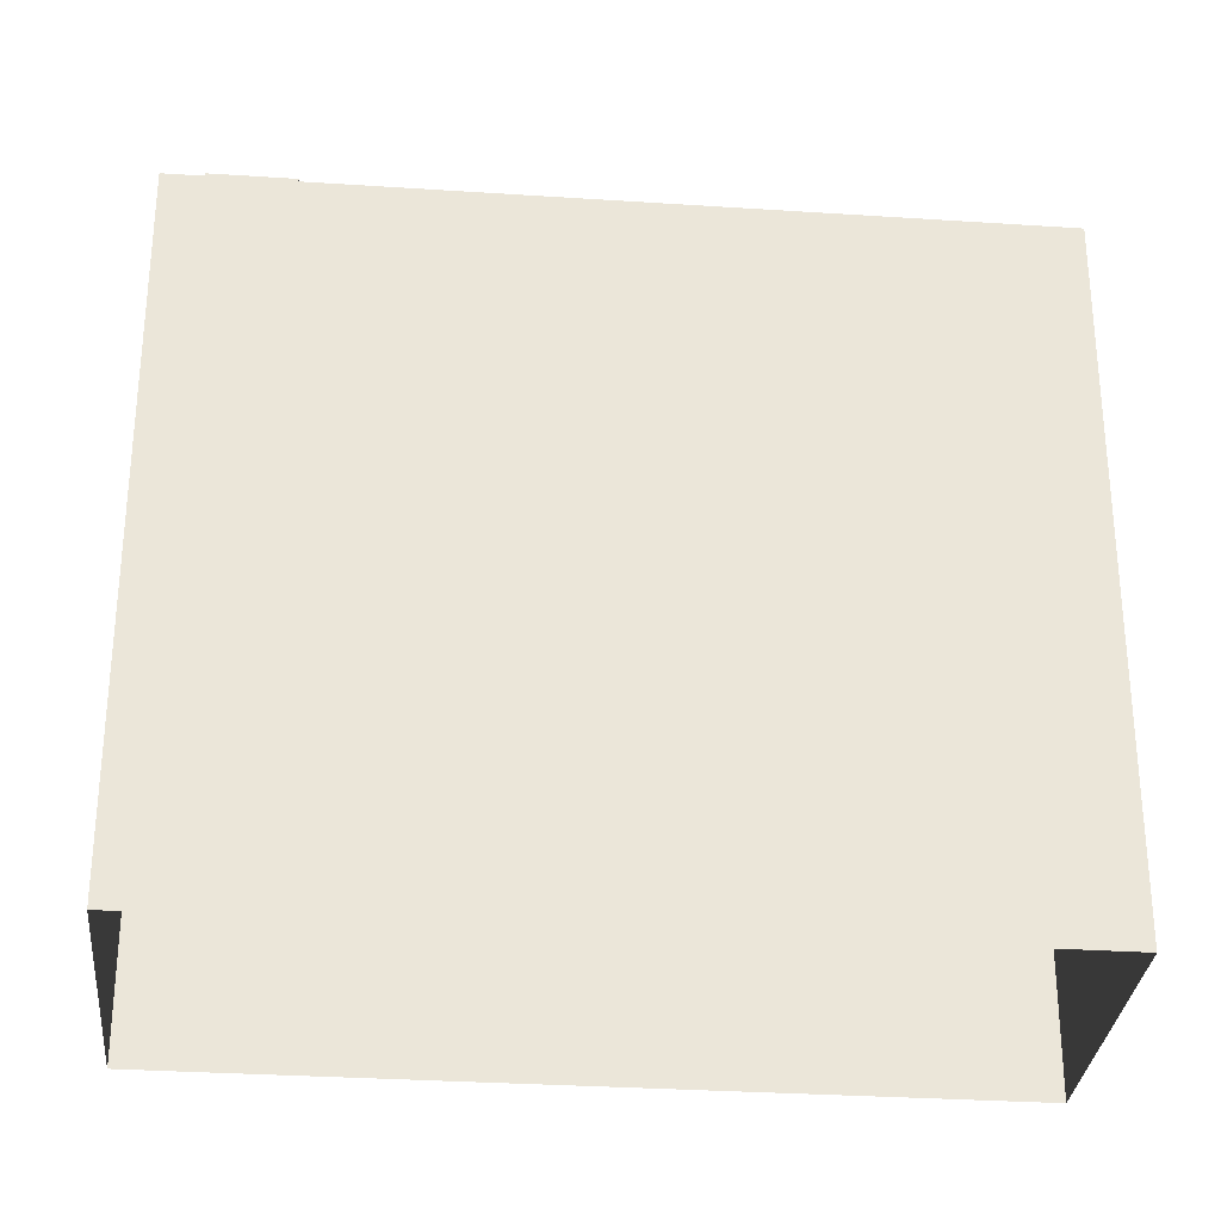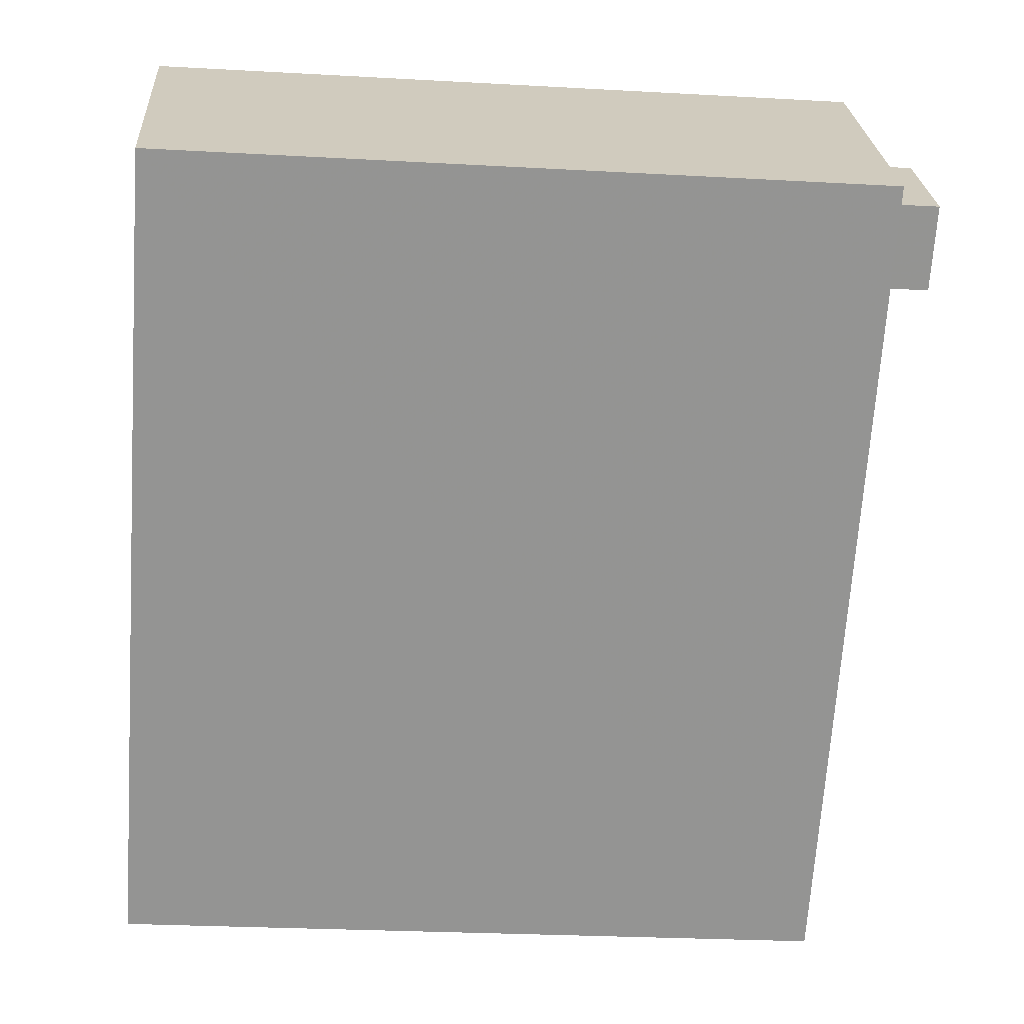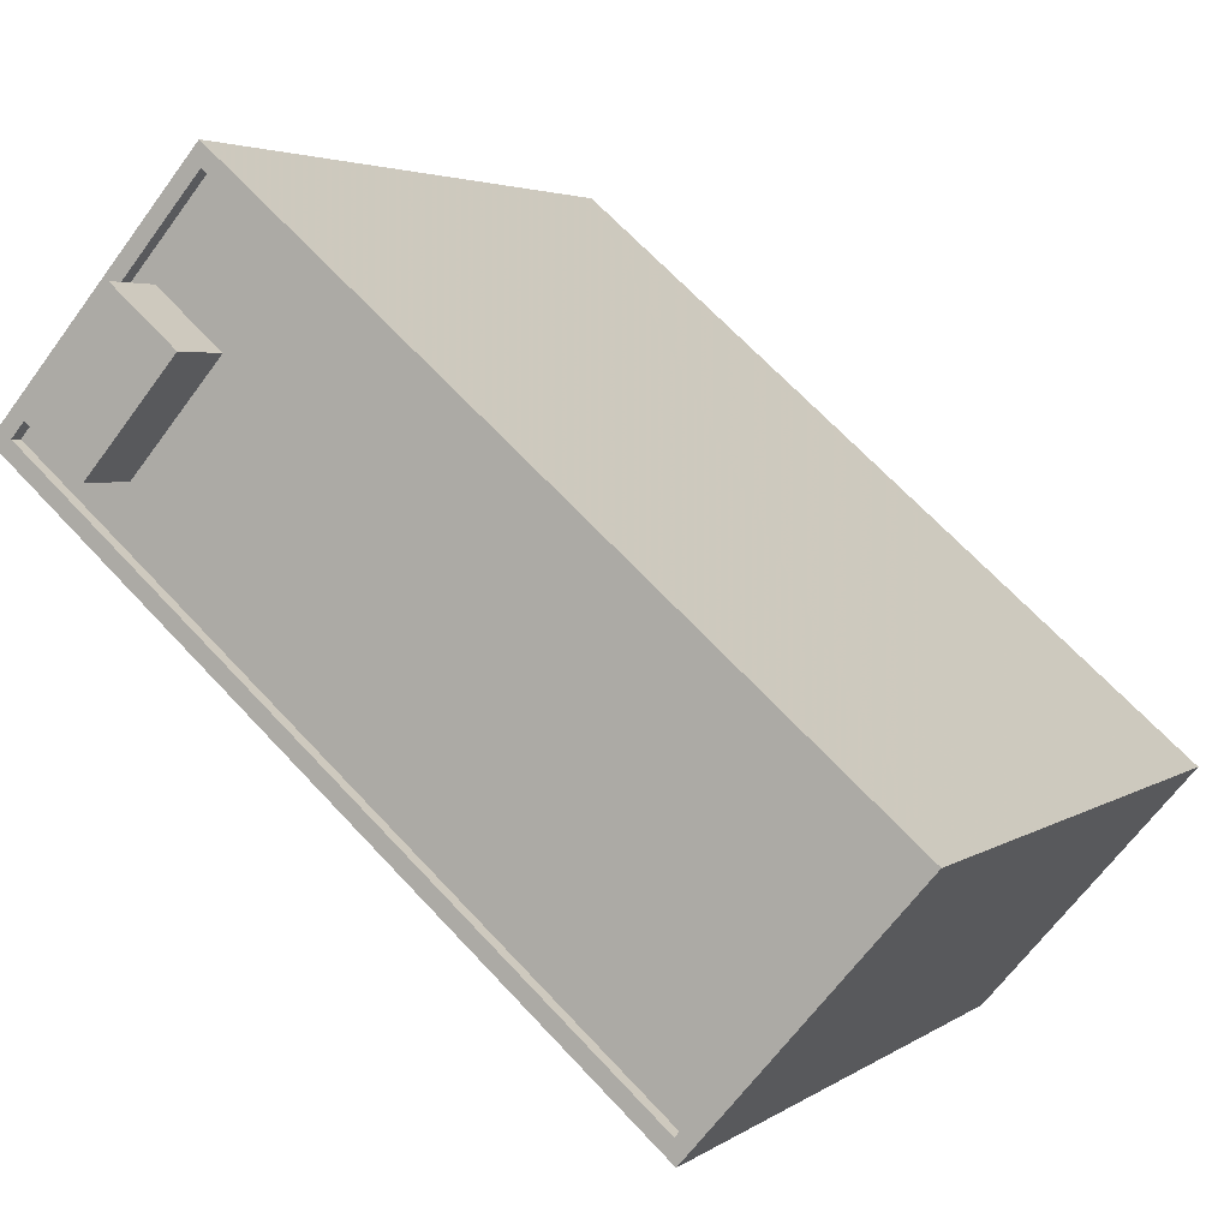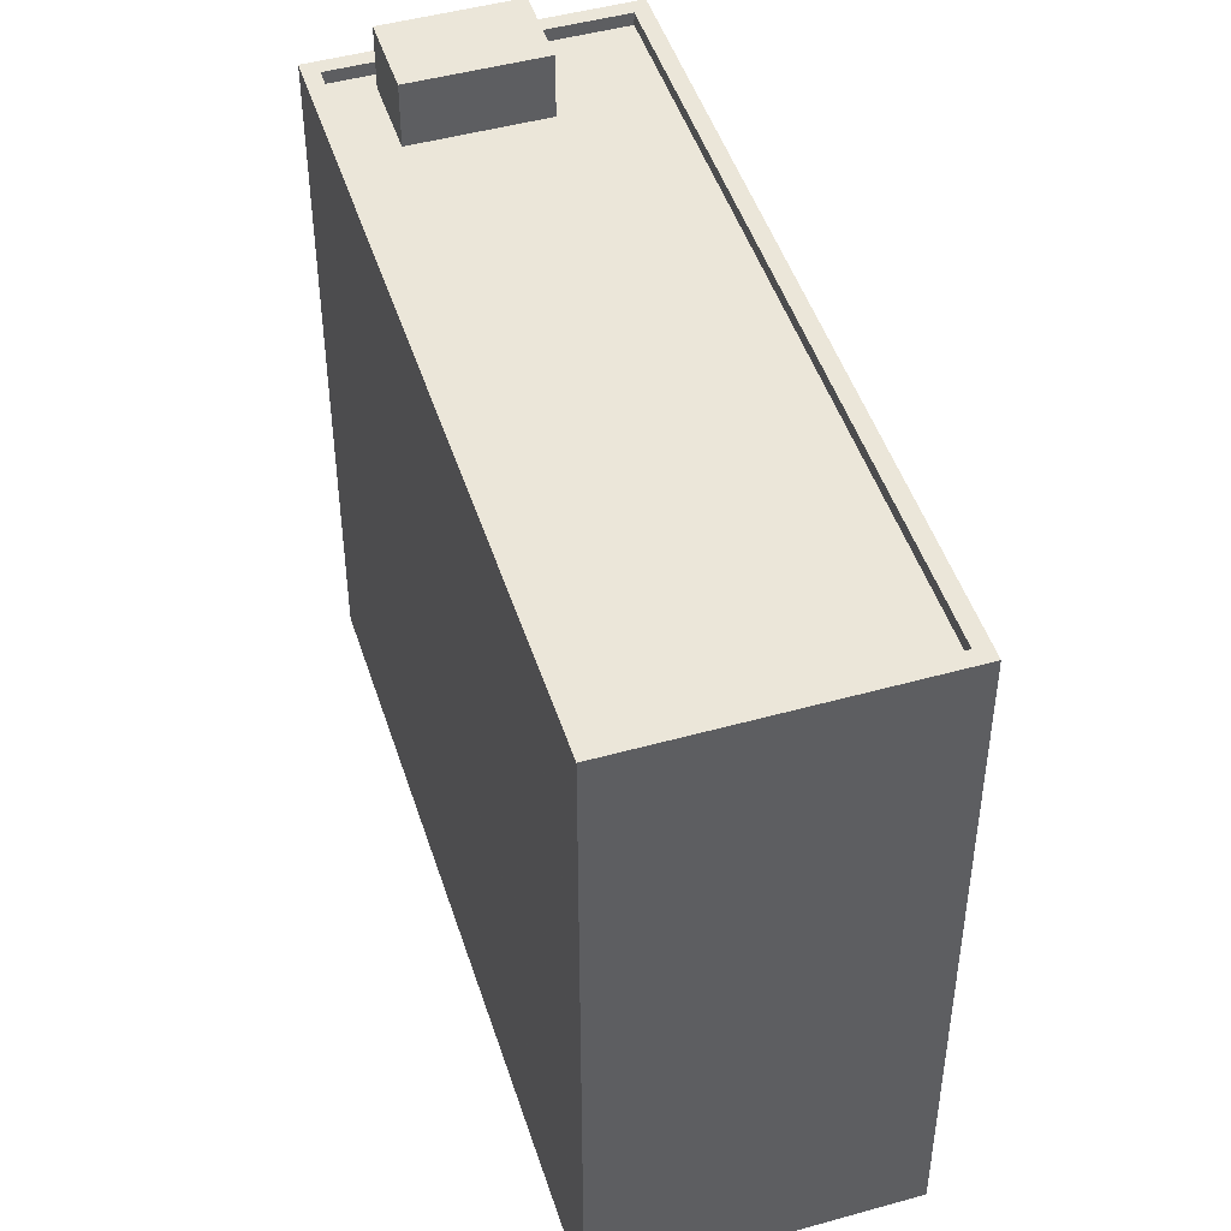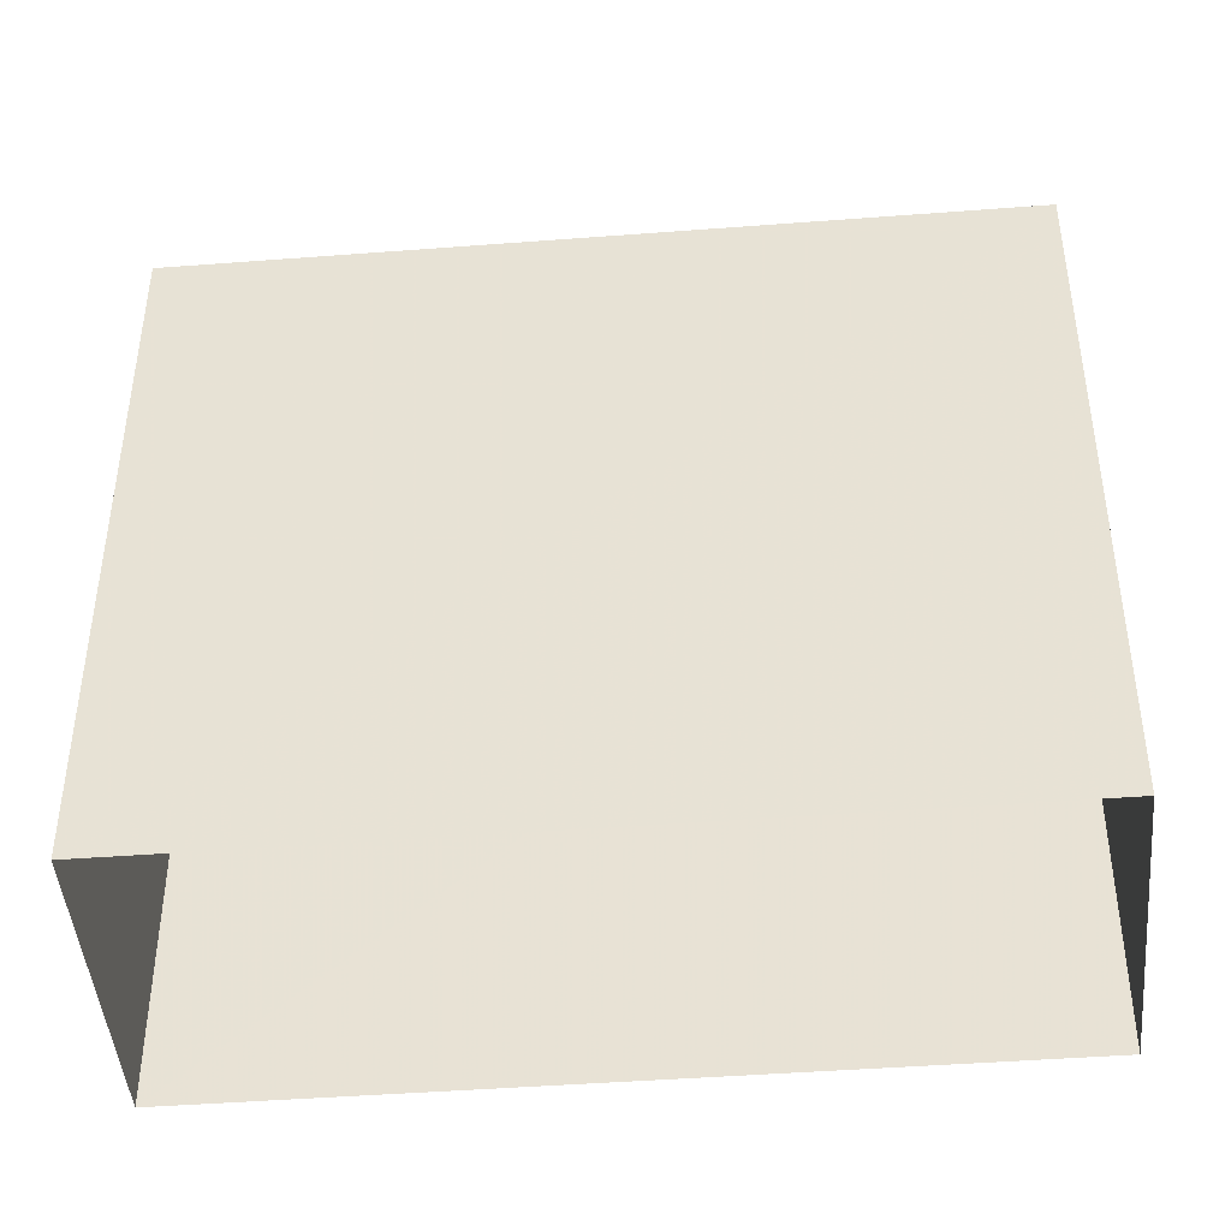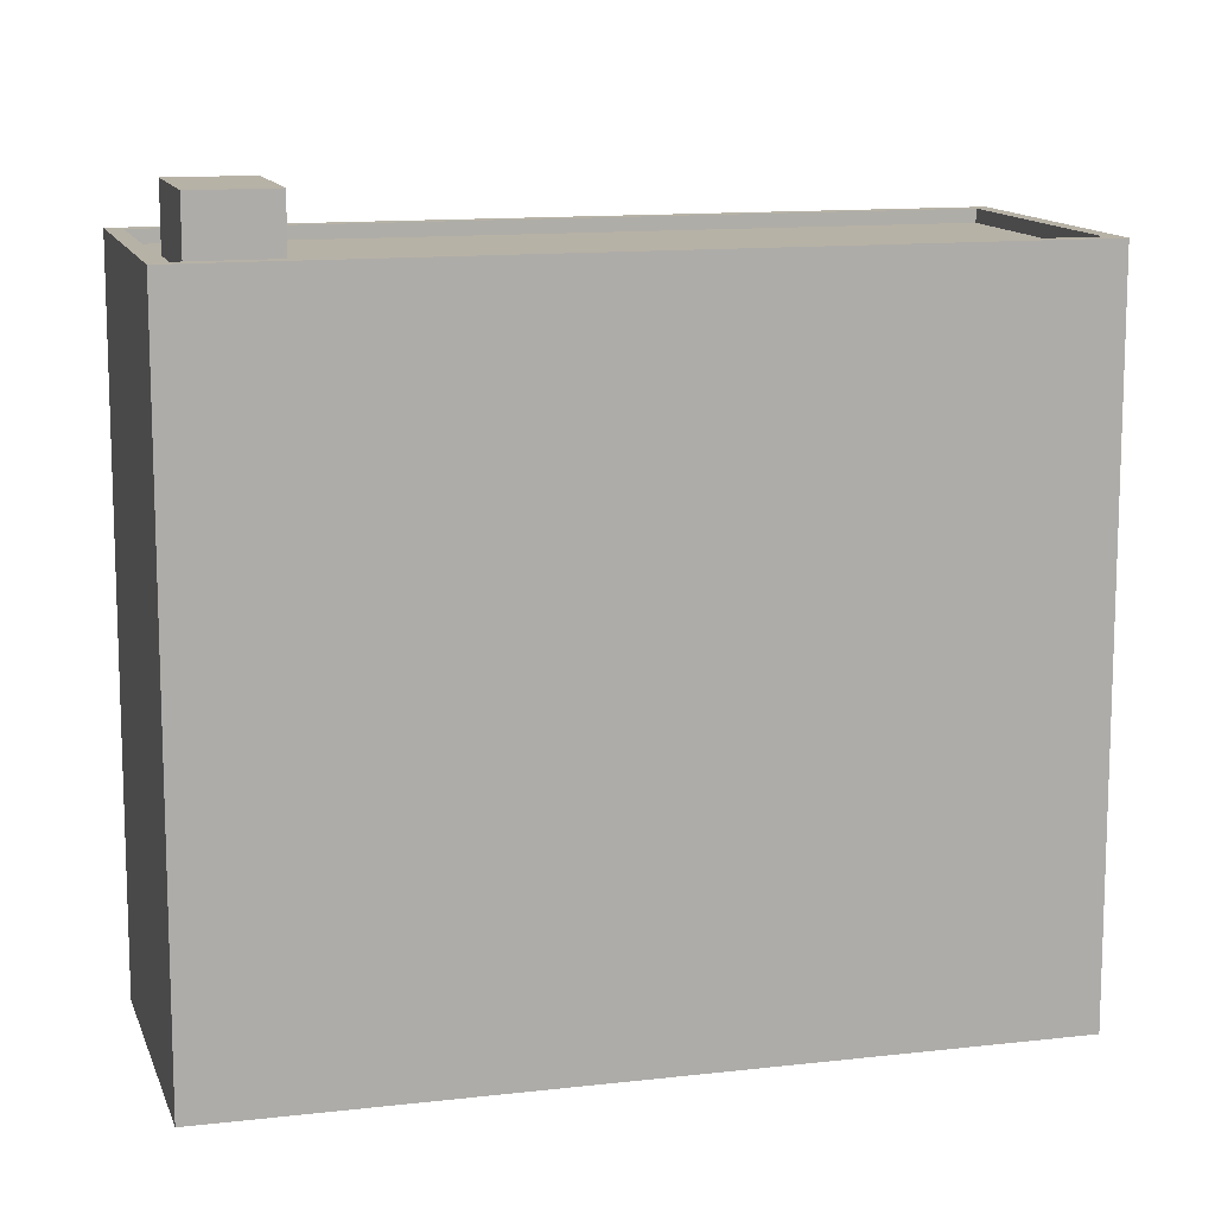
<metadata>
{"format":"obj","ext":"obj","renderer":"f3d","projection":"perspective","resolution":1024,"background":"white","views":[{"elev":-30.8,"azim":-46.4,"up":"+Z"},{"elev":-25.8,"azim":-95.1,"up":"+Y"},{"elev":3.6,"azim":25.5,"up":"+Y"},{"elev":47.4,"azim":31.5,"up":"+Z"},{"elev":-44.9,"azim":-35.9,"up":"+Z"},{"elev":12.5,"azim":-56.3,"up":"+Z"}]}
</metadata>
<code>
v -6170 -3.641e+04 4.249
v -6186 -3.641e+04 4.254
v -6182 -3.64e+04 4.255
v -6174 -3.642e+04 4.248
v -6184 -3.641e+04 18.54
v -6182 -3.64e+04 18.54
v -6183 -3.64e+04 18.54
v -6183 -3.641e+04 18.54
v -6184 -3.641e+04 17.32
v -6185 -3.641e+04 17.32
v -6185 -3.641e+04 17.32
v -6182 -3.64e+04 17.32
v -6183 -3.64e+04 17.32
v -6181 -3.64e+04 17.32
v -6182 -3.64e+04 17.32
v -6171 -3.641e+04 17.31
v -6174 -3.642e+04 17.31
v -6183 -3.641e+04 17.32
v -6182 -3.64e+04 17.57
v -6170 -3.641e+04 17.56
v -6182 -3.64e+04 17.57
v -6171 -3.641e+04 17.56
v -6185 -3.641e+04 17.57
v -6174 -3.642e+04 17.56
v -6174 -3.642e+04 17.56
v -6186 -3.641e+04 17.57
f 1 2 3
f 1 4 2
f 5 6 7
f 5 8 6
f 9 10 11
f 12 10 13
f 14 12 13
f 13 10 9
f 15 14 13
f 14 15 16
f 16 15 17
f 11 18 9
f 17 18 11
f 15 18 17
f 19 20 21
f 19 22 20
f 19 21 23
f 24 25 20
f 21 26 23
f 22 24 20
f 26 25 24
f 23 26 24
f 13 7 6
f 15 13 6
f 8 15 6
f 8 18 15
f 9 18 8
f 5 9 8
f 13 9 5
f 7 13 5
f 23 10 12
f 19 23 12
f 16 22 14
f 14 19 12
f 14 22 19
f 24 16 17
f 24 22 16
f 10 23 11
f 11 24 17
f 11 23 24
f 20 1 3
f 21 20 3
f 25 4 1
f 20 25 1
f 25 2 4
f 25 26 2
f 26 3 2
f 26 21 3

</code>
